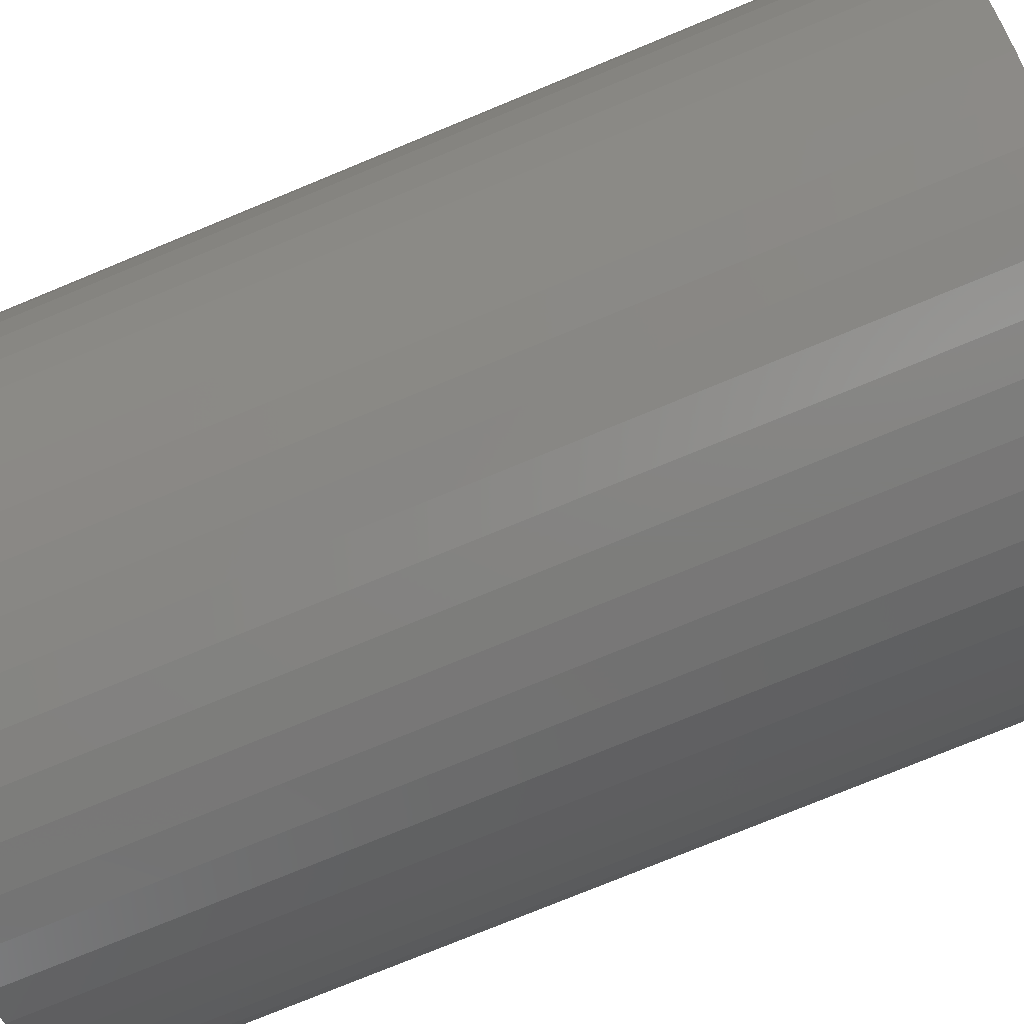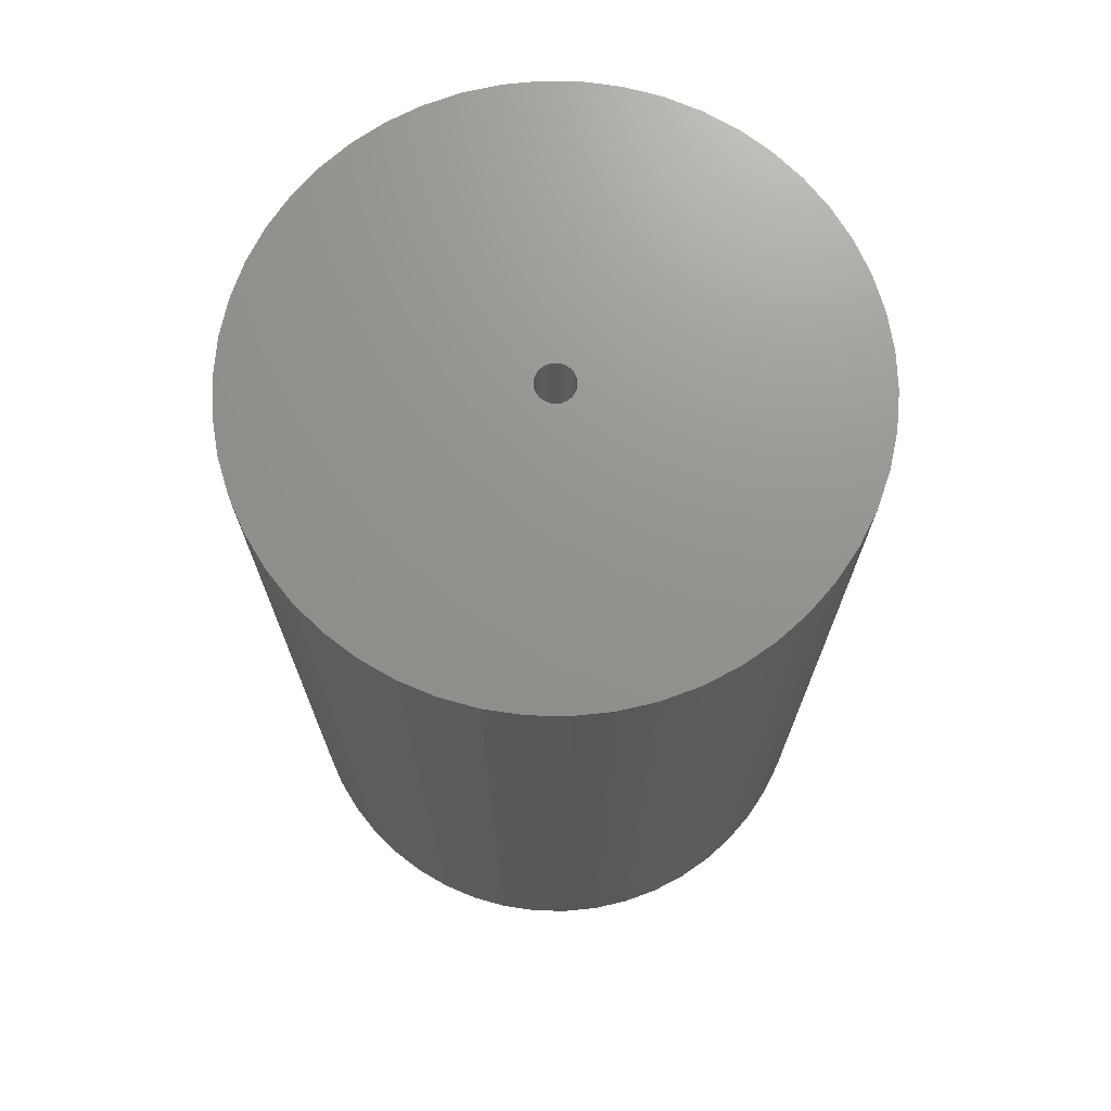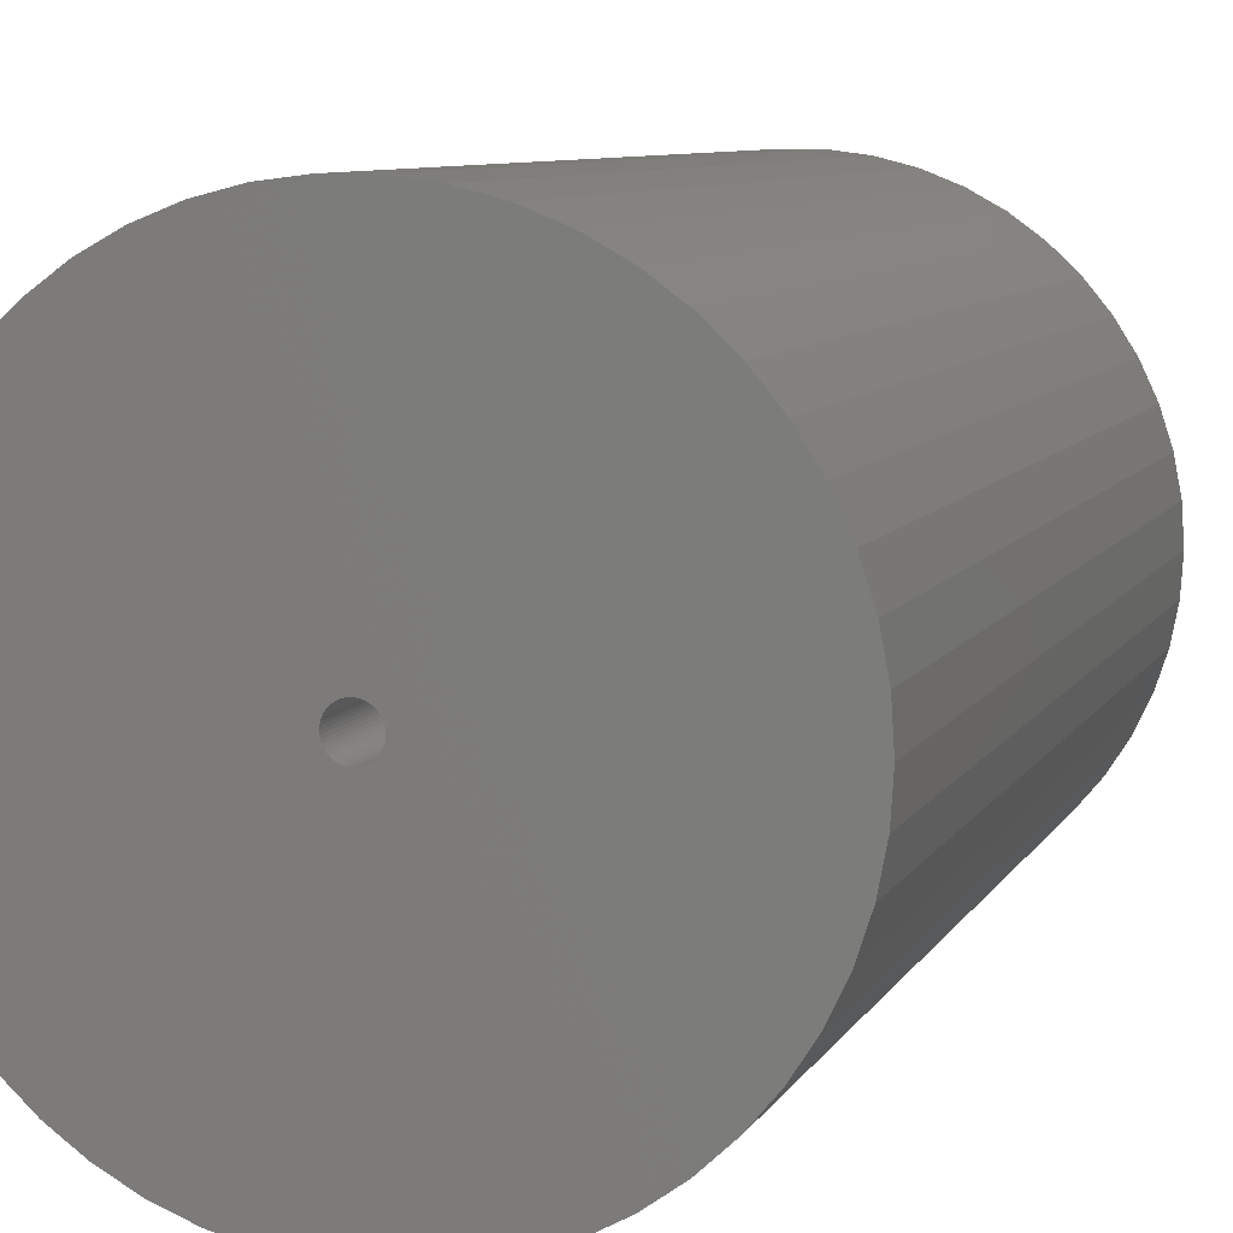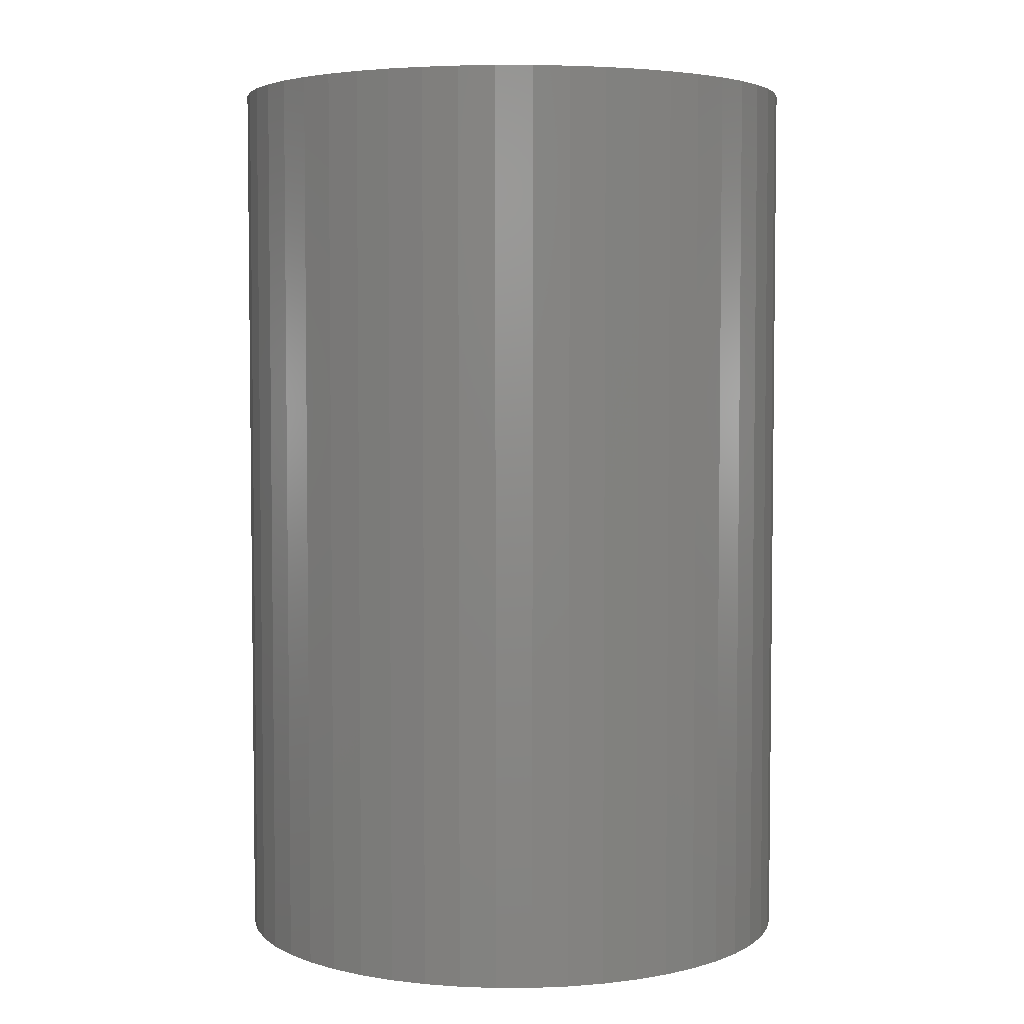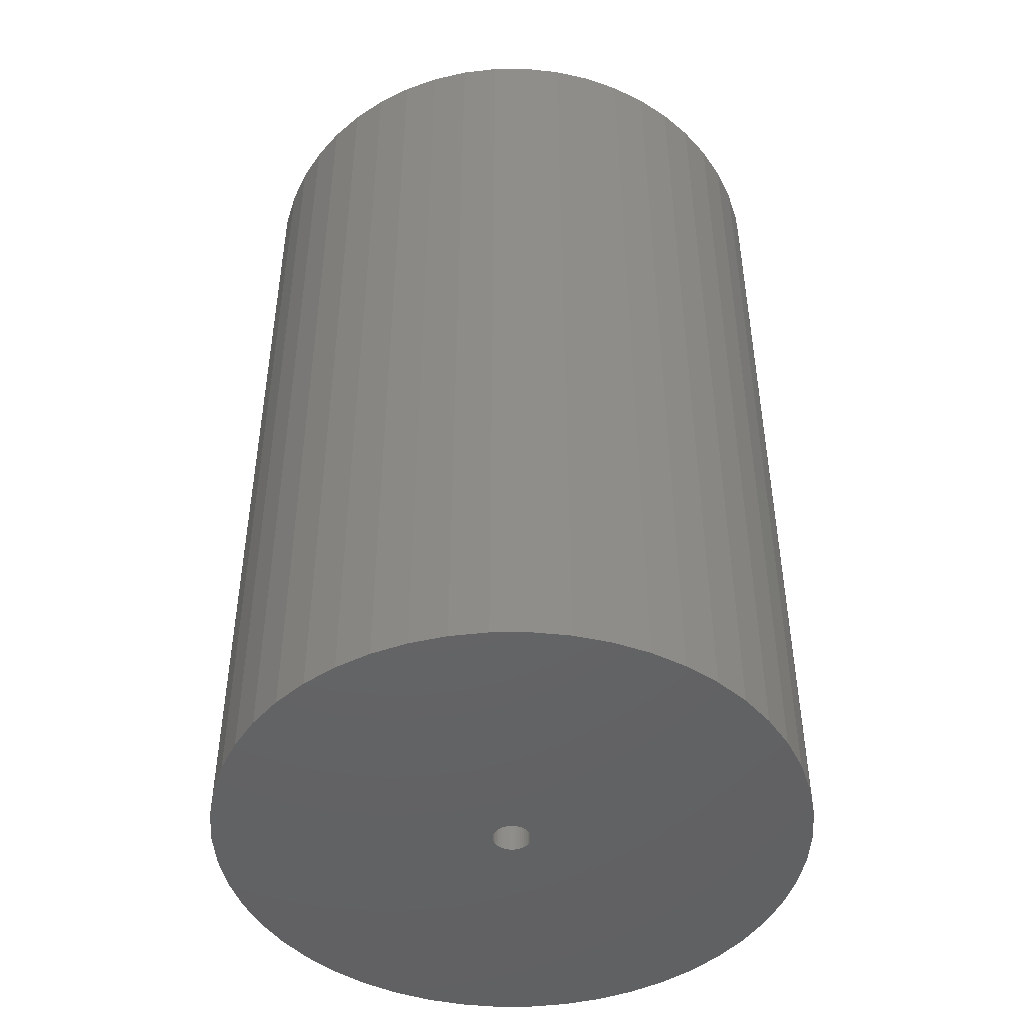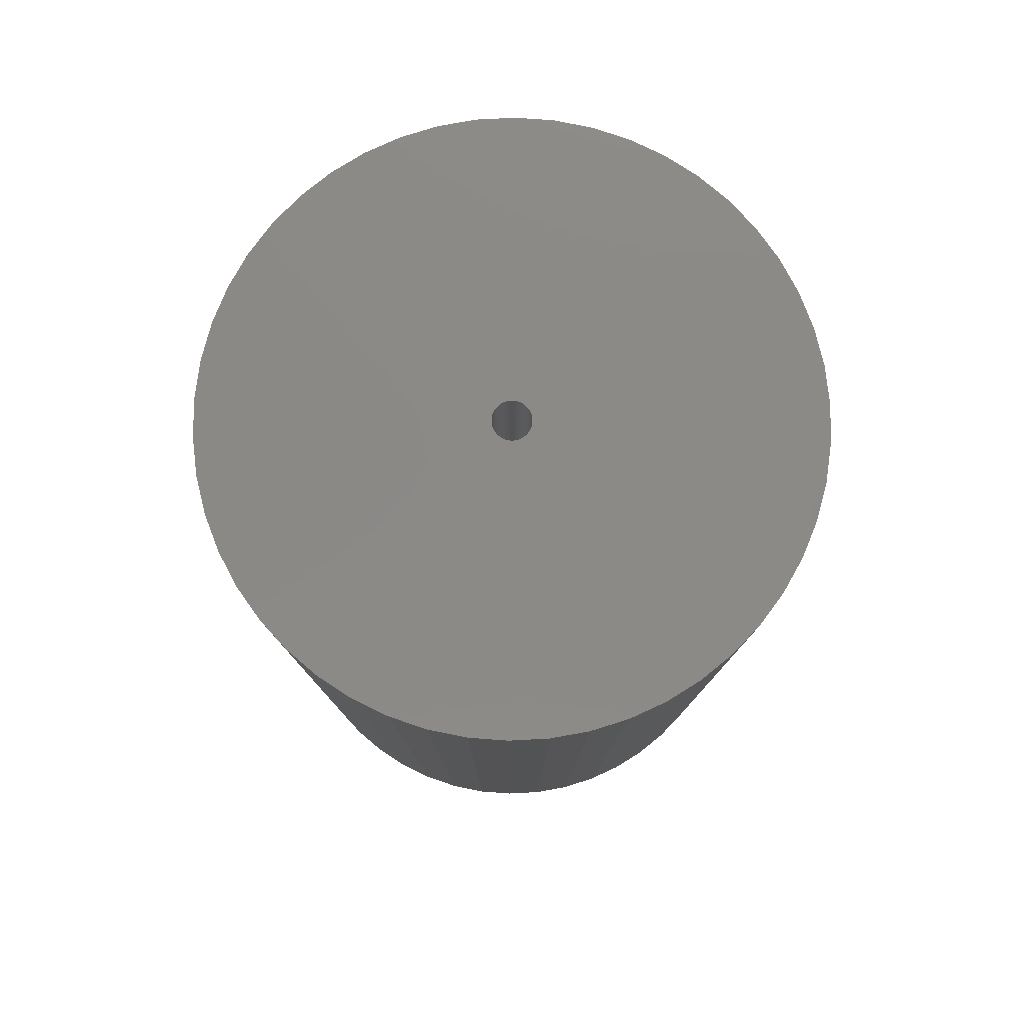
<metadata>
{"format":"stl","ext":"stl","renderer":"f3d","projection":"perspective","resolution":1024,"background":"white","views":[{"elev":-76.6,"azim":112.4,"up":"+Y"},{"elev":71.4,"azim":174.1,"up":"+Z"},{"elev":8.0,"azim":17.6,"up":"+Y"},{"elev":4.3,"azim":50.0,"up":"+Z"},{"elev":-46.4,"azim":158.7,"up":"+Z"},{"elev":79.5,"azim":177.0,"up":"+Z"}]}
</metadata>
<code>
# stl→obj: 200 verts, 400 faces
v 21 0 33
v 20.83 2.632 -33
v 20.83 2.632 33
v 21 0 -33
v -21 0 -33
v -20.83 2.632 33
v -20.83 2.632 -33
v -21 0 33
v 1.319 20.96 -33
v -1.319 20.96 33
v 1.319 20.96 33
v -1.319 20.96 -33
v -1.319 -20.96 -33
v 1.319 -20.96 33
v -1.319 -20.96 33
v 1.319 -20.96 -33
v 15.31 14.38 -33
v 13.39 16.18 33
v 15.31 14.38 33
v 13.39 16.18 -33
v -13.39 16.18 -33
v -15.31 14.38 33
v -13.39 16.18 33
v -15.31 14.38 -33
v -6.489 19.97 -33
v -8.941 19 33
v -6.489 19.97 33
v -8.941 19 -33
v 19.53 7.731 33
v 18.4 10.12 -33
v 18.4 10.12 33
v 19.53 7.731 -33
v 20.34 5.222 -33
v 20.34 5.222 33
v 8.941 19 -33
v 6.489 19.97 33
v 8.941 19 33
v 6.489 19.97 -33
v 11.25 17.73 -33
v 11.25 17.73 33
v -19.53 7.731 -33
v -18.4 10.12 33
v -18.4 10.12 -33
v -19.53 7.731 33
v -20.34 5.222 -33
v -20.34 5.222 33
v -3.935 20.63 33
v -3.935 20.63 -33
v 3.935 -20.63 33
v 3.935 -20.63 -33
v 6.489 -19.97 -33
v 8.941 -19 33
v 6.489 -19.97 33
v 8.941 -19 -33
v 16.99 12.34 33
v 16.99 12.34 -33
v 3.935 20.63 33
v 3.935 20.63 -33
v -16.99 12.34 33
v -16.99 12.34 -33
v 1.35 0 33
v 1.339 0.1692 33
v 20.83 -2.632 33
v 1.308 0.3357 33
v 1.339 -0.1692 33
v 1.255 0.497 33
v 20.34 -5.222 33
v 1.183 0.6504 33
v 1.308 -0.3357 33
v 1.092 0.7935 33
v 19.53 -7.731 33
v 0.9841 0.9241 33
v 1.255 -0.497 33
v 0.8605 1.04 33
v 18.4 -10.12 33
v 0.7234 1.14 33
v 1.183 -0.6504 33
v 0.5748 1.222 33
v 16.99 -12.34 33
v 0.4172 1.284 33
v 1.092 -0.7935 33
v 15.31 -14.38 33
v 0.253 1.326 33
v 0.08477 1.347 33
v -0.08477 1.347 33
v -0.253 1.326 33
v -0.4172 1.284 33
v -0.5748 1.222 33
v -0.7234 1.14 33
v -11.25 17.73 33
v -0.8605 1.04 33
v -0.9841 0.9241 33
v -1.092 0.7935 33
v 0.9841 -0.9241 33
v 13.39 -16.18 33
v 0.8605 -1.04 33
v 11.25 -17.73 33
v 0.7234 -1.14 33
v 0.5748 -1.222 33
v 0.4172 -1.284 33
v 0.253 -1.326 33
v 0.08477 -1.347 33
v -0.08477 -1.347 33
v -0.253 -1.326 33
v -3.935 -20.63 33
v -0.4172 -1.284 33
v -6.489 -19.97 33
v -0.5748 -1.222 33
v -8.941 -19 33
v -0.7234 -1.14 33
v -11.25 -17.73 33
v -0.8605 -1.04 33
v -13.39 -16.18 33
v -0.9841 -0.9241 33
v -15.31 -14.38 33
v -1.092 -0.7935 33
v -16.99 -12.34 33
v -1.183 -0.6504 33
v -18.4 -10.12 33
v -1.255 -0.497 33
v -19.53 -7.731 33
v -1.308 -0.3357 33
v -20.34 -5.222 33
v -1.339 -0.1692 33
v -20.83 -2.632 33
v -1.35 0 33
v -1.183 0.6504 33
v -1.255 0.497 33
v -1.308 0.3357 33
v -1.339 0.1692 33
v -11.25 17.73 -33
v 20.83 -2.632 -33
v 11.25 -17.73 -33
v 13.39 -16.18 -33
v 15.31 -14.38 -33
v 20.34 -5.222 -33
v 1.35 0 -33
v 1.339 -0.1692 -33
v 1.308 -0.3357 -33
v 19.53 -7.731 -33
v 1.339 0.1692 -33
v 1.255 -0.497 -33
v 18.4 -10.12 -33
v 1.183 -0.6504 -33
v 16.99 -12.34 -33
v 1.308 0.3357 -33
v 1.092 -0.7935 -33
v 0.9841 -0.9241 -33
v 1.255 0.497 -33
v 0.8605 -1.04 -33
v 0.7234 -1.14 -33
v 1.183 0.6504 -33
v 0.5748 -1.222 -33
v 0.4172 -1.284 -33
v 1.092 0.7935 -33
v 0.253 -1.326 -33
v 0.08477 -1.347 -33
v -0.08477 -1.347 -33
v -0.253 -1.326 -33
v -3.935 -20.63 -33
v -0.4172 -1.284 -33
v -6.489 -19.97 -33
v -0.5748 -1.222 -33
v -8.941 -19 -33
v -0.7234 -1.14 -33
v -11.25 -17.73 -33
v -0.8605 -1.04 -33
v -13.39 -16.18 -33
v -0.9841 -0.9241 -33
v -15.31 -14.38 -33
v -1.092 -0.7935 -33
v 0.9841 0.9241 -33
v 0.8605 1.04 -33
v 0.7234 1.14 -33
v 0.5748 1.222 -33
v 0.4172 1.284 -33
v 0.253 1.326 -33
v 0.08477 1.347 -33
v -0.08477 1.347 -33
v -0.253 1.326 -33
v -0.4172 1.284 -33
v -0.5748 1.222 -33
v -0.7234 1.14 -33
v -0.8605 1.04 -33
v -0.9841 0.9241 -33
v -1.092 0.7935 -33
v -1.183 0.6504 -33
v -1.255 0.497 -33
v -1.308 0.3357 -33
v -1.339 0.1692 -33
v -1.35 0 -33
v -16.99 -12.34 -33
v -1.183 -0.6504 -33
v -18.4 -10.12 -33
v -1.255 -0.497 -33
v -19.53 -7.731 -33
v -1.308 -0.3357 -33
v -20.34 -5.222 -33
v -1.339 -0.1692 -33
v -20.83 -2.632 -33
f 1 2 3
f 2 1 4
f 5 6 7
f 6 5 8
f 9 10 11
f 10 9 12
f 13 14 15
f 14 13 16
f 17 18 19
f 18 17 20
f 21 22 23
f 22 21 24
f 25 26 27
f 26 25 28
f 29 30 31
f 30 29 32
f 3 33 34
f 33 3 2
f 35 36 37
f 36 35 38
f 39 37 40
f 37 39 35
f 41 42 43
f 42 41 44
f 45 44 41
f 44 45 46
f 12 47 10
f 47 12 48
f 16 49 14
f 49 16 50
f 51 52 53
f 52 51 54
f 34 32 29
f 32 34 33
f 55 17 19
f 17 55 56
f 31 56 55
f 56 31 30
f 38 57 36
f 57 38 58
f 58 11 57
f 11 58 9
f 20 40 18
f 40 20 39
f 43 59 60
f 59 43 42
f 60 22 24
f 22 60 59
f 7 46 45
f 46 7 6
f 61 1 3
f 62 3 34
f 1 61 63
f 64 34 29
f 65 63 61
f 66 29 31
f 63 65 67
f 68 31 55
f 69 67 65
f 70 55 19
f 67 69 71
f 72 19 18
f 73 71 69
f 74 18 40
f 71 73 75
f 76 40 37
f 77 75 73
f 78 37 36
f 75 77 79
f 80 36 57
f 81 79 77
f 79 81 82
f 3 62 61
f 83 57 11
f 34 64 62
f 29 66 64
f 31 68 66
f 55 70 68
f 19 72 70
f 18 74 72
f 40 76 74
f 37 78 76
f 36 80 78
f 57 83 80
f 11 84 83
f 11 85 84
f 10 85 11
f 85 10 86
f 47 86 10
f 86 47 87
f 27 87 47
f 87 27 88
f 26 88 27
f 88 26 89
f 90 89 26
f 89 90 91
f 23 91 90
f 91 23 92
f 22 92 23
f 92 22 93
f 94 82 81
f 82 94 95
f 96 95 94
f 95 96 97
f 98 97 96
f 97 98 52
f 99 52 98
f 52 99 53
f 100 53 99
f 53 100 49
f 101 49 100
f 49 101 14
f 102 14 101
f 103 14 102
f 15 103 104
f 105 104 106
f 107 106 108
f 109 108 110
f 111 110 112
f 113 112 114
f 115 114 116
f 117 116 118
f 119 118 120
f 121 120 122
f 103 15 14
f 123 122 124
f 125 124 126
f 59 93 22
f 104 105 15
f 93 59 127
f 106 107 105
f 42 127 59
f 108 109 107
f 127 42 128
f 110 111 109
f 44 128 42
f 112 113 111
f 128 44 129
f 114 115 113
f 46 129 44
f 116 117 115
f 129 46 130
f 118 119 117
f 6 130 46
f 120 121 119
f 130 6 126
f 122 123 121
f 8 126 6
f 124 125 123
f 126 8 125
f 28 90 26
f 90 28 131
f 131 23 90
f 23 131 21
f 48 27 47
f 27 48 25
f 63 4 1
f 4 63 132
f 54 97 52
f 97 54 133
f 134 82 95
f 82 134 135
f 67 132 63
f 132 67 136
f 137 4 132
f 138 132 136
f 4 137 2
f 139 136 140
f 141 2 137
f 142 140 143
f 2 141 33
f 144 143 145
f 146 33 141
f 147 145 135
f 33 146 32
f 148 135 134
f 149 32 146
f 150 134 133
f 32 149 30
f 151 133 54
f 152 30 149
f 153 54 51
f 30 152 56
f 154 51 50
f 155 56 152
f 56 155 17
f 132 138 137
f 156 50 16
f 136 139 138
f 140 142 139
f 143 144 142
f 145 147 144
f 135 148 147
f 134 150 148
f 133 151 150
f 54 153 151
f 51 154 153
f 50 156 154
f 16 157 156
f 16 158 157
f 13 158 16
f 158 13 159
f 160 159 13
f 159 160 161
f 162 161 160
f 161 162 163
f 164 163 162
f 163 164 165
f 166 165 164
f 165 166 167
f 168 167 166
f 167 168 169
f 170 169 168
f 169 170 171
f 172 17 155
f 17 172 20
f 173 20 172
f 20 173 39
f 174 39 173
f 39 174 35
f 175 35 174
f 35 175 38
f 176 38 175
f 38 176 58
f 177 58 176
f 58 177 9
f 178 9 177
f 179 9 178
f 12 179 180
f 48 180 181
f 25 181 182
f 28 182 183
f 131 183 184
f 21 184 185
f 24 185 186
f 60 186 187
f 43 187 188
f 41 188 189
f 179 12 9
f 45 189 190
f 7 190 191
f 192 171 170
f 180 48 12
f 171 192 193
f 181 25 48
f 194 193 192
f 182 28 25
f 193 194 195
f 183 131 28
f 196 195 194
f 184 21 131
f 195 196 197
f 185 24 21
f 198 197 196
f 186 60 24
f 197 198 199
f 187 43 60
f 200 199 198
f 188 41 43
f 199 200 191
f 189 45 41
f 5 191 200
f 190 7 45
f 191 5 7
f 75 140 71
f 140 75 143
f 82 145 79
f 145 82 135
f 162 105 107
f 105 162 160
f 170 113 115
f 113 170 168
f 192 119 194
f 119 192 117
f 196 123 198
f 123 196 121
f 50 53 49
f 53 50 51
f 133 95 97
f 95 133 134
f 71 136 67
f 136 71 140
f 79 143 75
f 143 79 145
f 160 15 105
f 15 160 13
f 164 107 109
f 107 164 162
f 170 117 192
f 117 170 115
f 194 121 196
f 121 194 119
f 198 125 200
f 125 198 123
f 200 8 5
f 8 200 125
f 166 109 111
f 109 166 164
f 168 111 113
f 111 168 166
f 137 62 141
f 62 137 61
f 126 190 130
f 190 126 191
f 179 84 85
f 84 179 178
f 157 103 102
f 103 157 158
f 173 72 74
f 72 173 172
f 185 91 92
f 91 185 184
f 182 87 88
f 87 182 181
f 147 77 144
f 77 147 81
f 149 68 152
f 68 149 66
f 141 64 146
f 64 141 62
f 152 70 155
f 70 152 68
f 176 78 80
f 78 176 175
f 174 74 76
f 74 174 173
f 128 187 127
f 187 128 188
f 181 86 87
f 86 181 180
f 139 65 138
f 65 139 69
f 153 100 99
f 100 153 154
f 146 66 149
f 66 146 64
f 155 72 172
f 72 155 70
f 177 80 83
f 80 177 176
f 178 83 84
f 83 178 177
f 175 76 78
f 76 175 174
f 127 186 93
f 186 127 187
f 93 185 92
f 185 93 186
f 129 188 128
f 188 129 189
f 130 189 129
f 189 130 190
f 183 88 89
f 88 183 182
f 184 89 91
f 89 184 183
f 180 85 86
f 85 180 179
f 138 61 137
f 61 138 65
f 148 81 147
f 81 148 94
f 120 197 122
f 197 120 195
f 124 191 126
f 191 124 199
f 150 98 96
f 98 150 151
f 148 96 94
f 96 148 150
f 144 73 142
f 73 144 77
f 114 171 116
f 171 114 169
f 116 193 118
f 193 116 171
f 151 99 98
f 99 151 153
f 142 69 139
f 69 142 73
f 158 104 103
f 104 158 159
f 161 108 106
f 108 161 163
f 165 112 110
f 112 165 167
f 159 106 104
f 106 159 161
f 167 114 112
f 114 167 169
f 118 195 120
f 195 118 193
f 122 199 124
f 199 122 197
f 154 101 100
f 101 154 156
f 156 102 101
f 102 156 157
f 163 110 108
f 110 163 165

</code>
